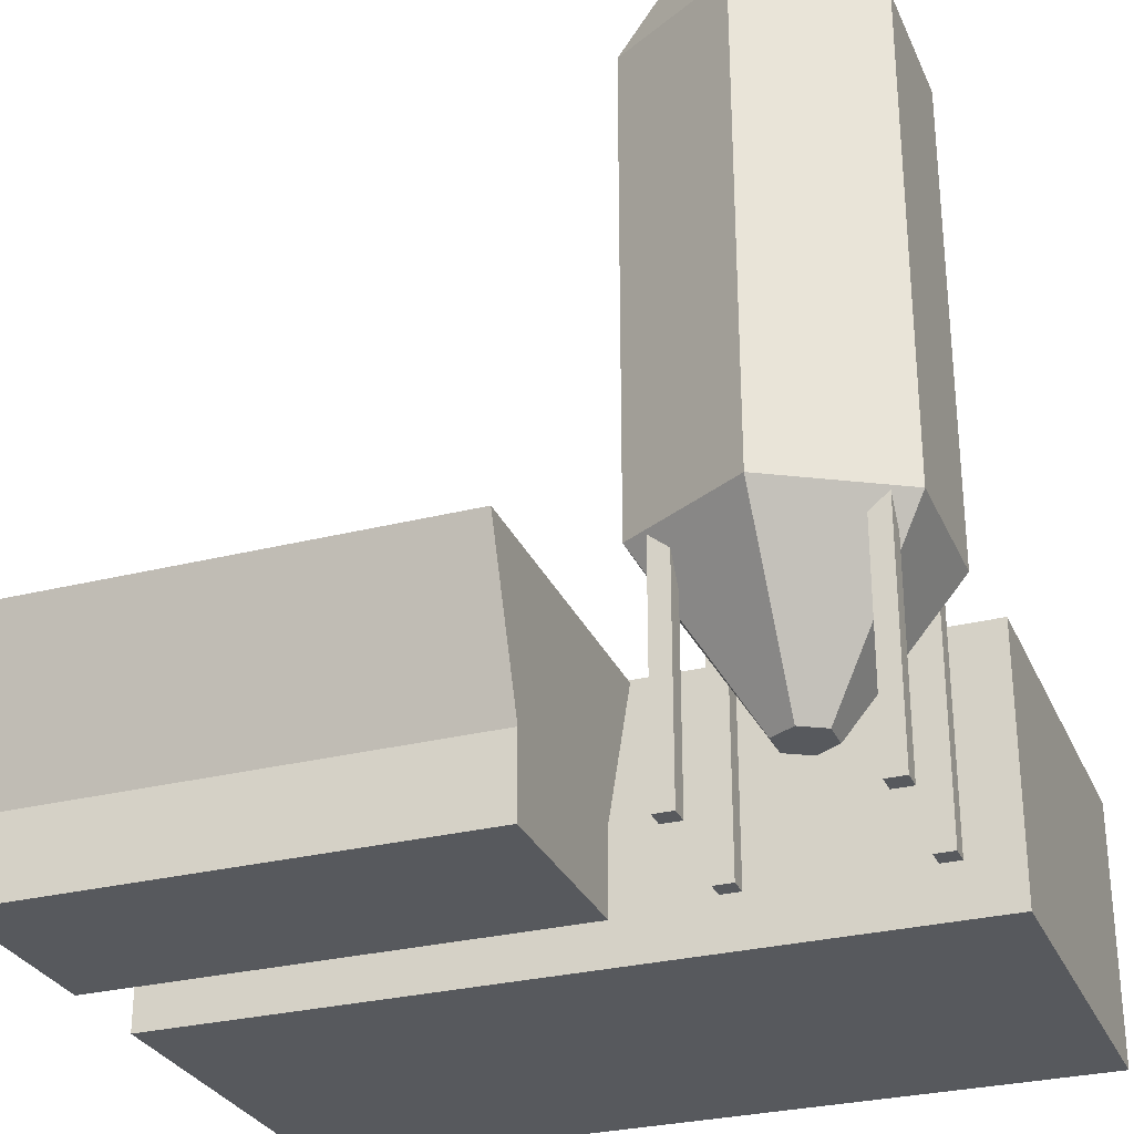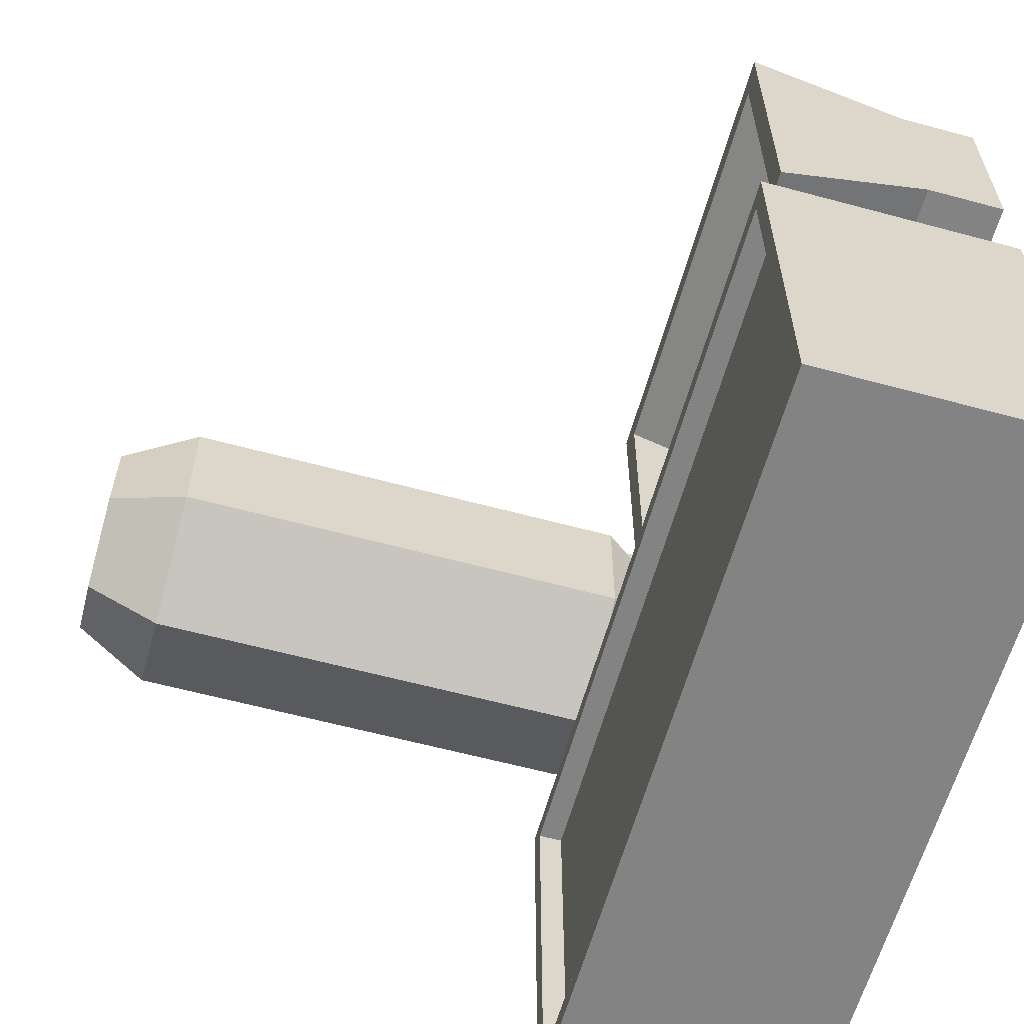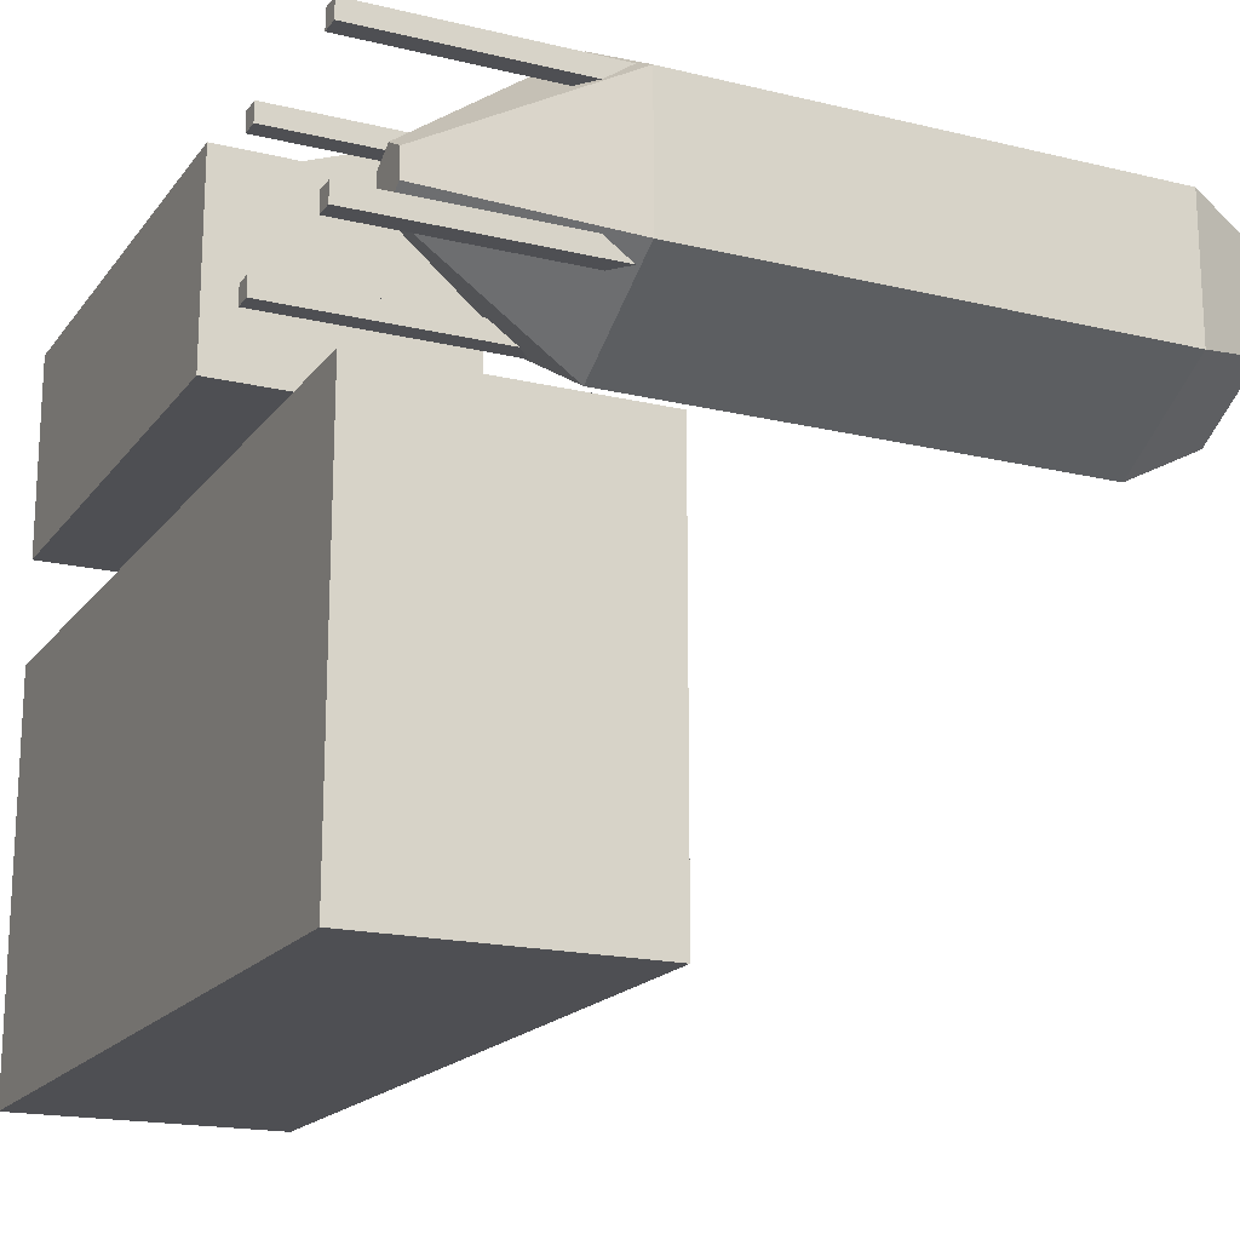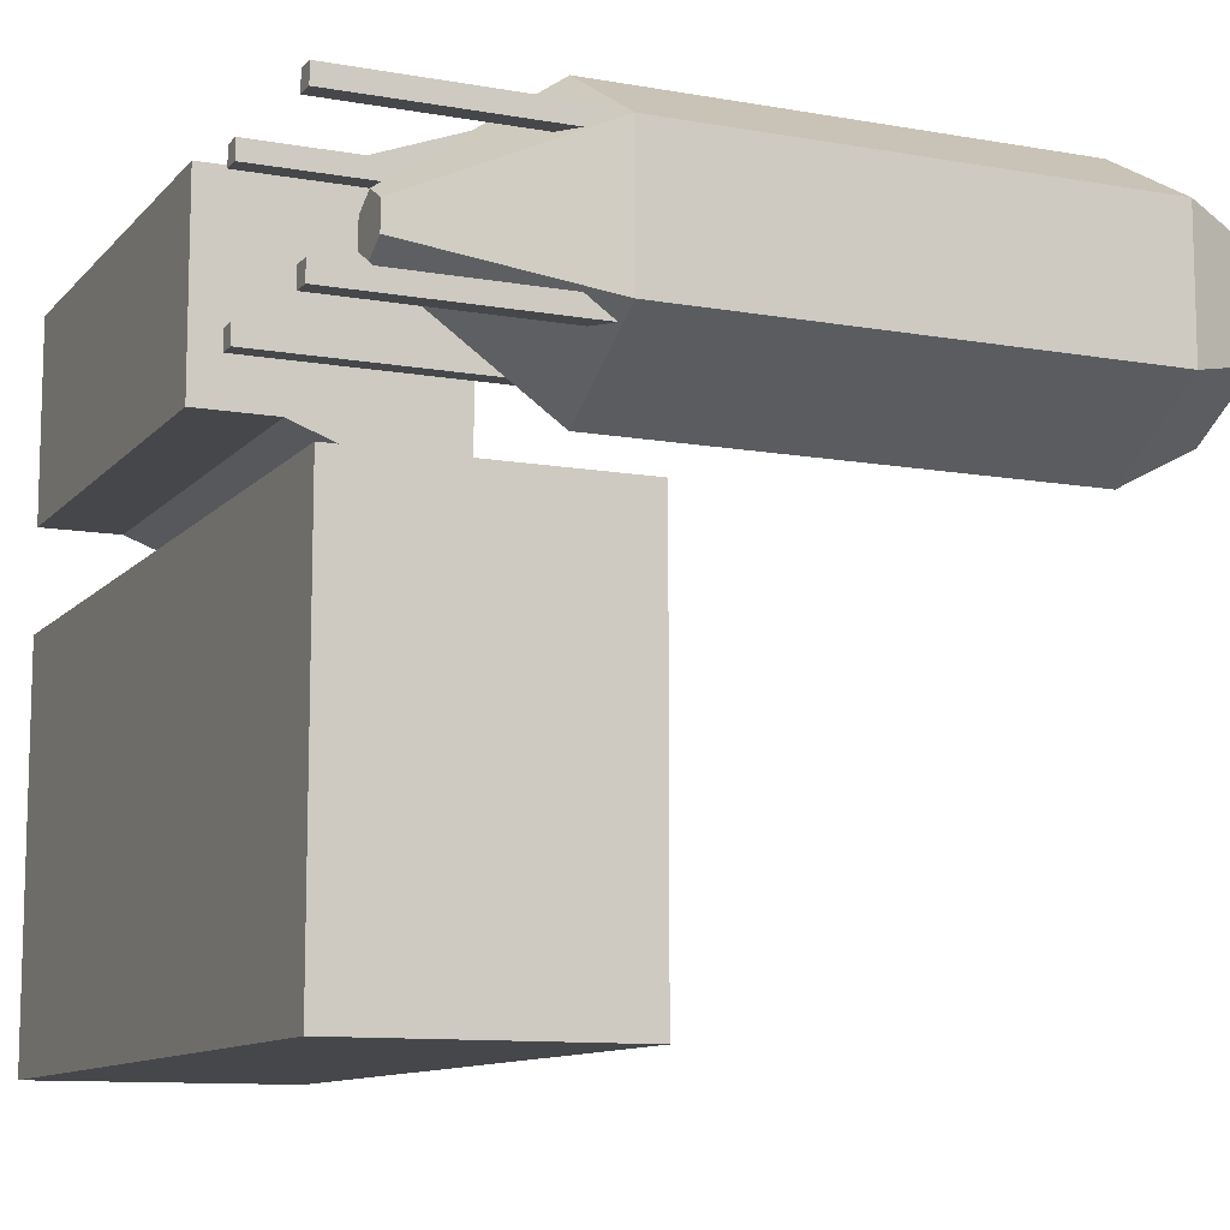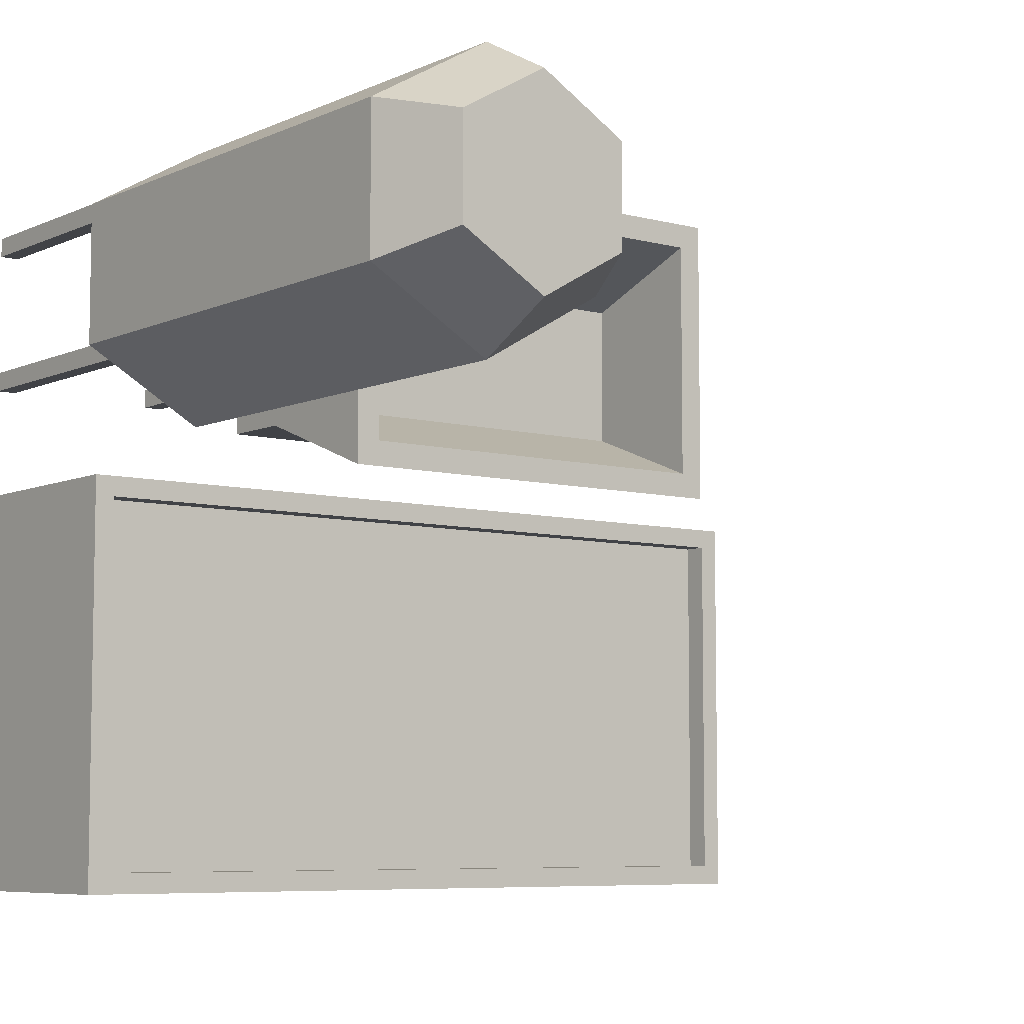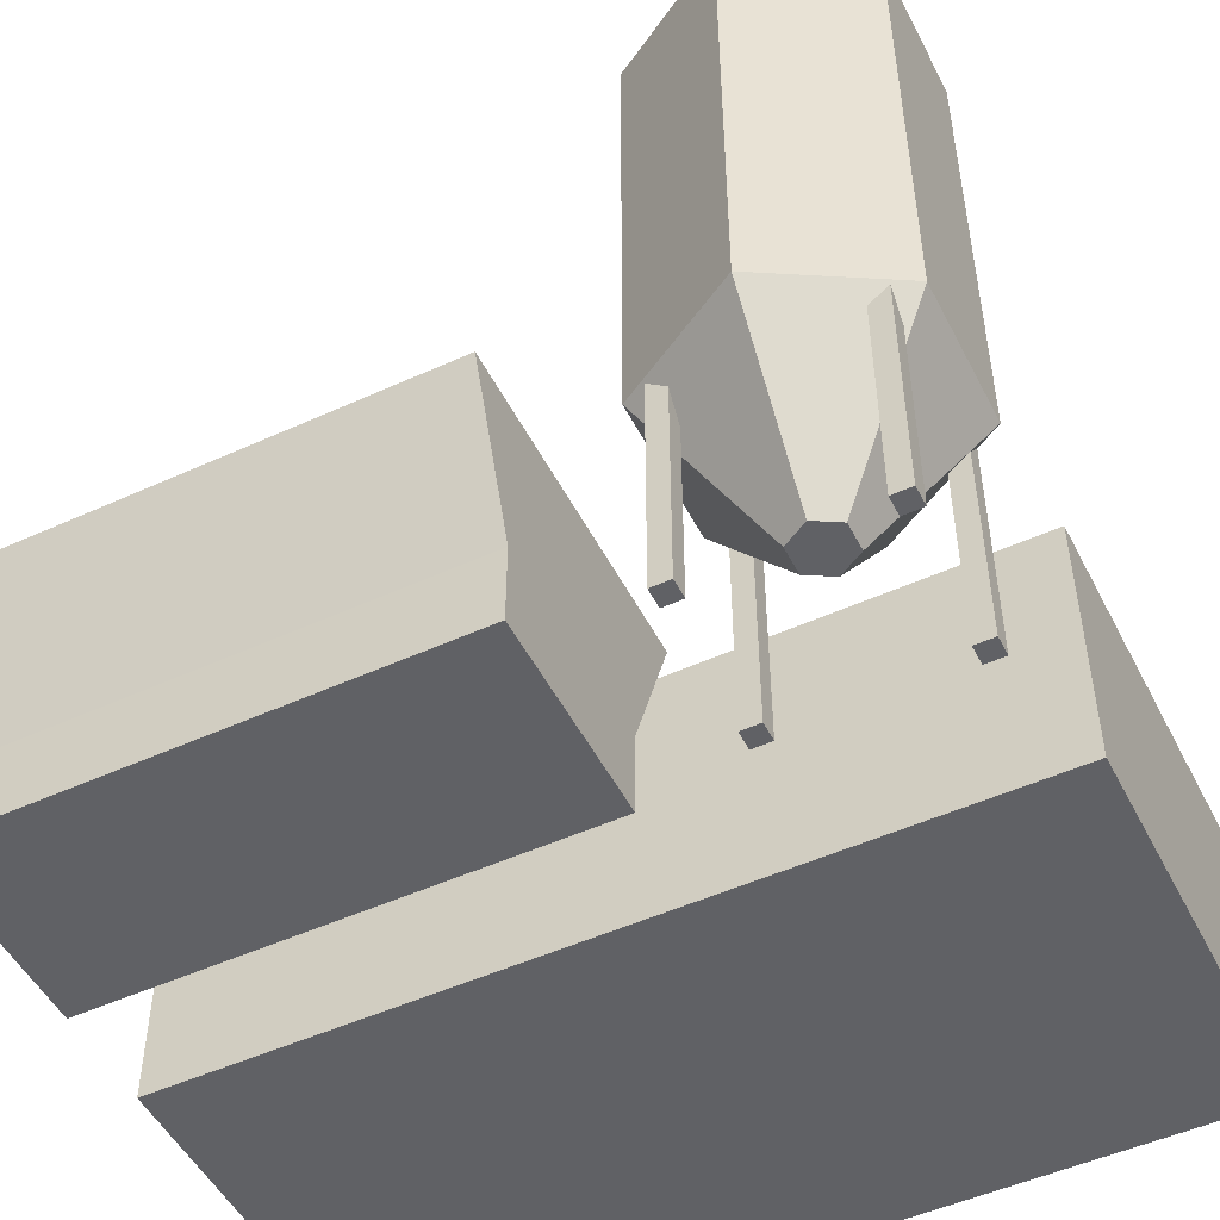
<metadata>
{"format":"obj","ext":"obj","renderer":"f3d","projection":"perspective","resolution":1024,"background":"white","views":[{"elev":-29.1,"azim":20.5,"up":"+Y"},{"elev":-61.0,"azim":-105.4,"up":"+Z"},{"elev":-18.1,"azim":64.8,"up":"+Z"},{"elev":-10.7,"azim":66.1,"up":"+Z"},{"elev":-6.9,"azim":142.2,"up":"+Z"},{"elev":-50.4,"azim":26.5,"up":"+Y"}]}
</metadata>
<code>
o Concrete_factory
v -0.5 0 0
v 0.5 0 0
v -0.5 0 -0.5
v 0.5 0 -0.5
v -0.475 0.3 -0.025
v 0.475 0.3 -0.025
v -0.475 0.3 -0.475
v 0.475 0.3 -0.475
v -0.5 0.3 -0.5
v -0.5 0.3 0
v 0.5 0.3 0
v 0.5 0.3 -0.5
v -0.5 0.33 -0.5
v -0.5 0.33 0
v 0.5 0.33 0
v 0.5 0.33 -0.5
v -0.475 0.33 -0.475
v -0.475 0.33 -0.025
v 0.475 0.33 -0.025
v 0.475 0.33 -0.475
v 0.345 0.3 0.075
v 0.1934 0.3 0.1625
v 0.1934 0.3 0.3375
v 0.345 0.3 0.425
v 0.4966 0.3 0.3375
v 0.4966 0.3 0.1625
v 0.1934 0.9 0.1625
v 0.345 0.9 0.075
v 0.1934 0.9 0.3375
v 0.345 0.9 0.425
v 0.4966 0.9 0.3375
v 0.4966 0.9 0.1625
v 0.2389 1 0.1888
v 0.345 1 0.1275
v 0.2389 1 0.3113
v 0.345 1 0.3725
v 0.4511 1 0.3113
v 0.4511 1 0.1888
v 0.3147 0.1 0.2325
v 0.345 0.1 0.215
v 0.3147 0.1 0.2675
v 0.345 0.1 0.285
v 0.3753 0.1 0.2675
v 0.3753 0.1 0.2325
v 0.443 0 0.352
v 0.467 0 0.352
v 0.443 0 0.328
v 0.467 0 0.328
v 0.443 0.3136 0.328
v 0.443 0.3136 0.352
v 0.467 0.3136 0.352
v 0.467 0.3136 0.328
v 0.247 0 0.352
v 0.223 0 0.352
v 0.247 0 0.328
v 0.223 0 0.328
v 0.247 0.3136 0.328
v 0.247 0.3136 0.352
v 0.223 0.3136 0.352
v 0.223 0.3136 0.328
v 0.443 0 0.148
v 0.467 0 0.148
v 0.443 0 0.172
v 0.467 0 0.172
v 0.443 0.3136 0.172
v 0.443 0.3136 0.148
v 0.467 0.3136 0.148
v 0.467 0.3136 0.172
v 0.247 0 0.148
v 0.223 0 0.148
v 0.247 0 0.172
v 0.223 0 0.172
v 0.247 0.3136 0.172
v 0.247 0.3136 0.148
v 0.223 0.3136 0.148
v 0.223 0.3136 0.172
v -0.5 0 0.375
v 0.1 0 0.375
v -0.5 0 0.125
v 0.1 0 0.125
v -0.5 0.1 0.375
v 0.1 0.1 0.375
v -0.5 0.1 0.125
v 0.1 0.1 0.125
v -0.466 0.3 0.416
v 0.066 0.3 0.416
v -0.466 0.3 0.084
v 0.066 0.3 0.084
v -0.5 0.3 0.05
v -0.5 0.3 0.45
v 0.1 0.3 0.45
v 0.1 0.3 0.05
v -0.466 0.1197 0.1527
v -0.466 0.1197 0.3473
v 0.066 0.1197 0.3473
v 0.066 0.1197 0.1527
f 1 3 4 2
f 5 6 8 7
f 3 1 10 9
f 4 3 9 12
f 1 2 11 10
f 2 4 12 11
f 11 12 16 15
f 5 7 17 18
f 8 6 19 20
f 10 11 15 14
f 18 17 13 14
f 19 18 14 15
f 20 19 15 16
f 17 20 16 13
f 7 8 20 17
f 9 10 14 13
f 6 5 18 19
f 12 9 13 16
f 21 26 44 40
f 30 31 37 36
f 25 26 32 31
f 23 24 30 29
f 21 22 27 28
f 26 21 28 32
f 24 25 31 30
f 22 23 29 27
f 33 35 36 37 38 34
f 27 29 35 33
f 31 32 38 37
f 29 30 36 35
f 28 27 33 34
f 32 28 34 38
f 39 40 44 43 42 41
f 25 24 42 43
f 23 22 39 41
f 26 25 43 44
f 24 23 41 42
f 22 21 40 39
f 45 47 48 46
f 50 51 52 49
f 45 46 51 50
f 46 48 52 51
f 47 45 50 49
f 48 47 49 52
f 53 54 56 55
f 58 57 60 59
f 53 58 59 54
f 54 59 60 56
f 55 57 58 53
f 56 60 57 55
f 61 62 64 63
f 66 65 68 67
f 61 66 67 62
f 62 67 68 64
f 63 65 66 61
f 64 68 65 63
f 69 71 72 70
f 74 75 76 73
f 69 70 75 74
f 70 72 76 75
f 71 69 74 73
f 72 71 73 76
f 77 79 80 78
f 81 82 91 90
f 80 79 83 84
f 77 78 82 81
f 78 80 84 82
f 79 77 81 83
f 87 85 94 93
f 82 84 92 91
f 83 81 90 89
f 84 83 89 92
f 85 87 89 90
f 86 85 90 91
f 88 86 91 92
f 87 88 92 89
f 94 95 96 93
f 88 87 93 96
f 85 86 95 94
f 86 88 96 95

</code>
